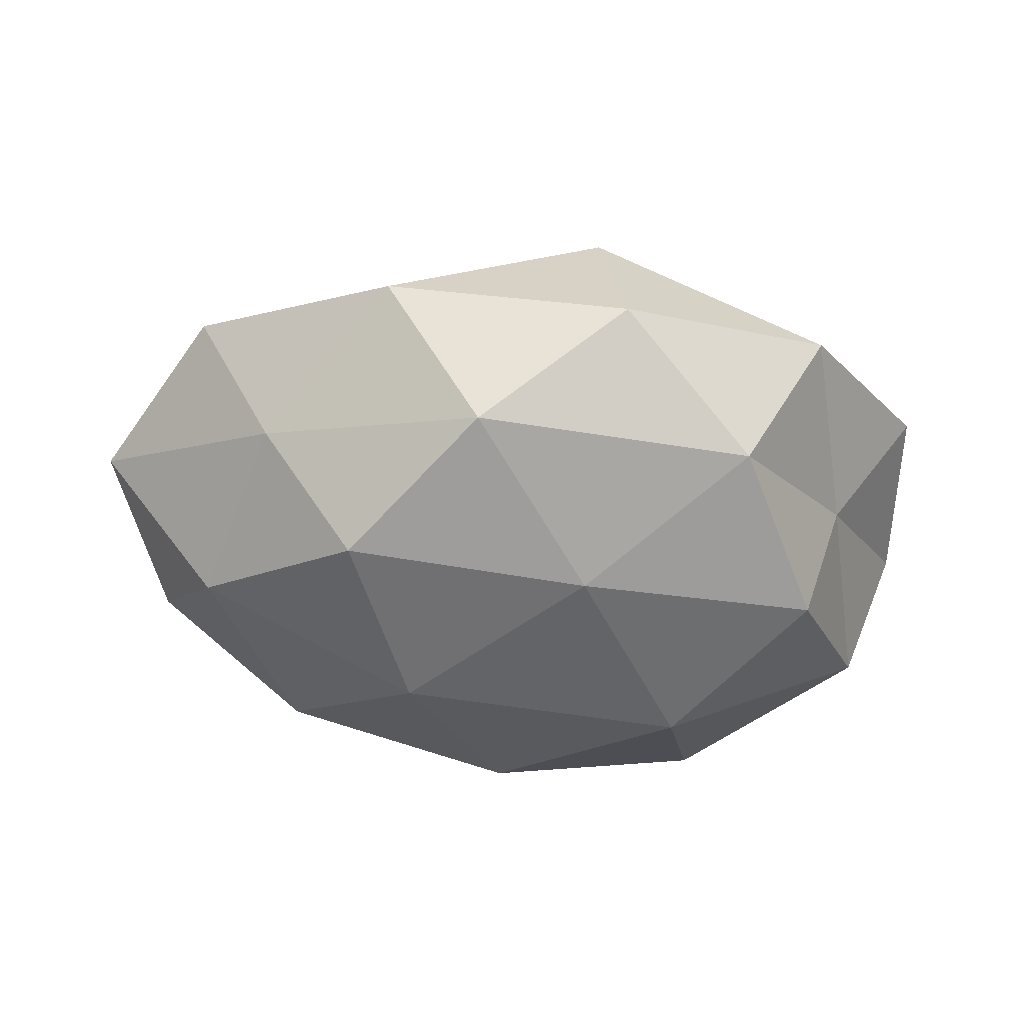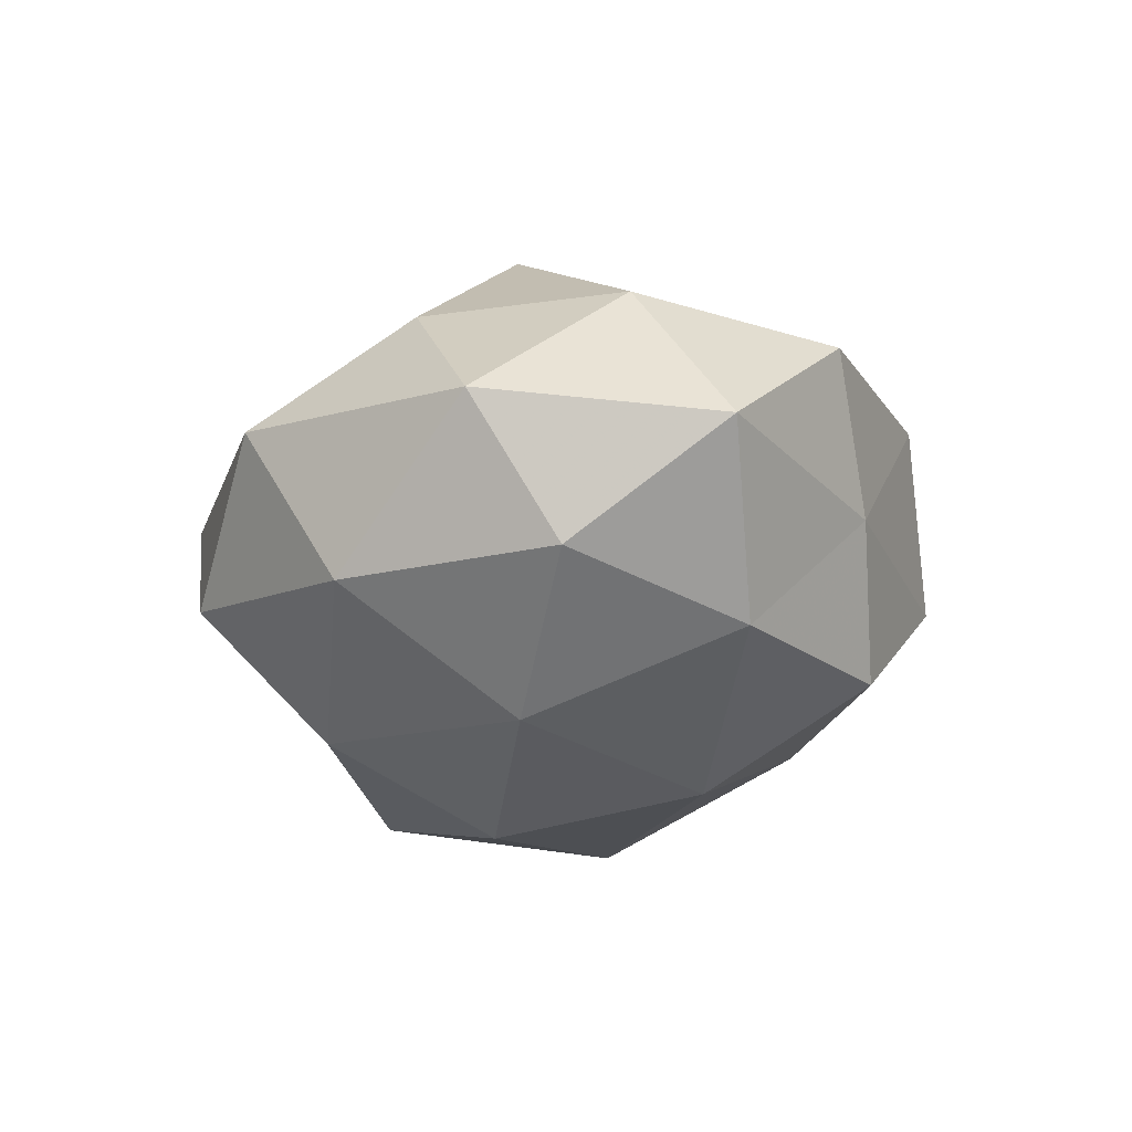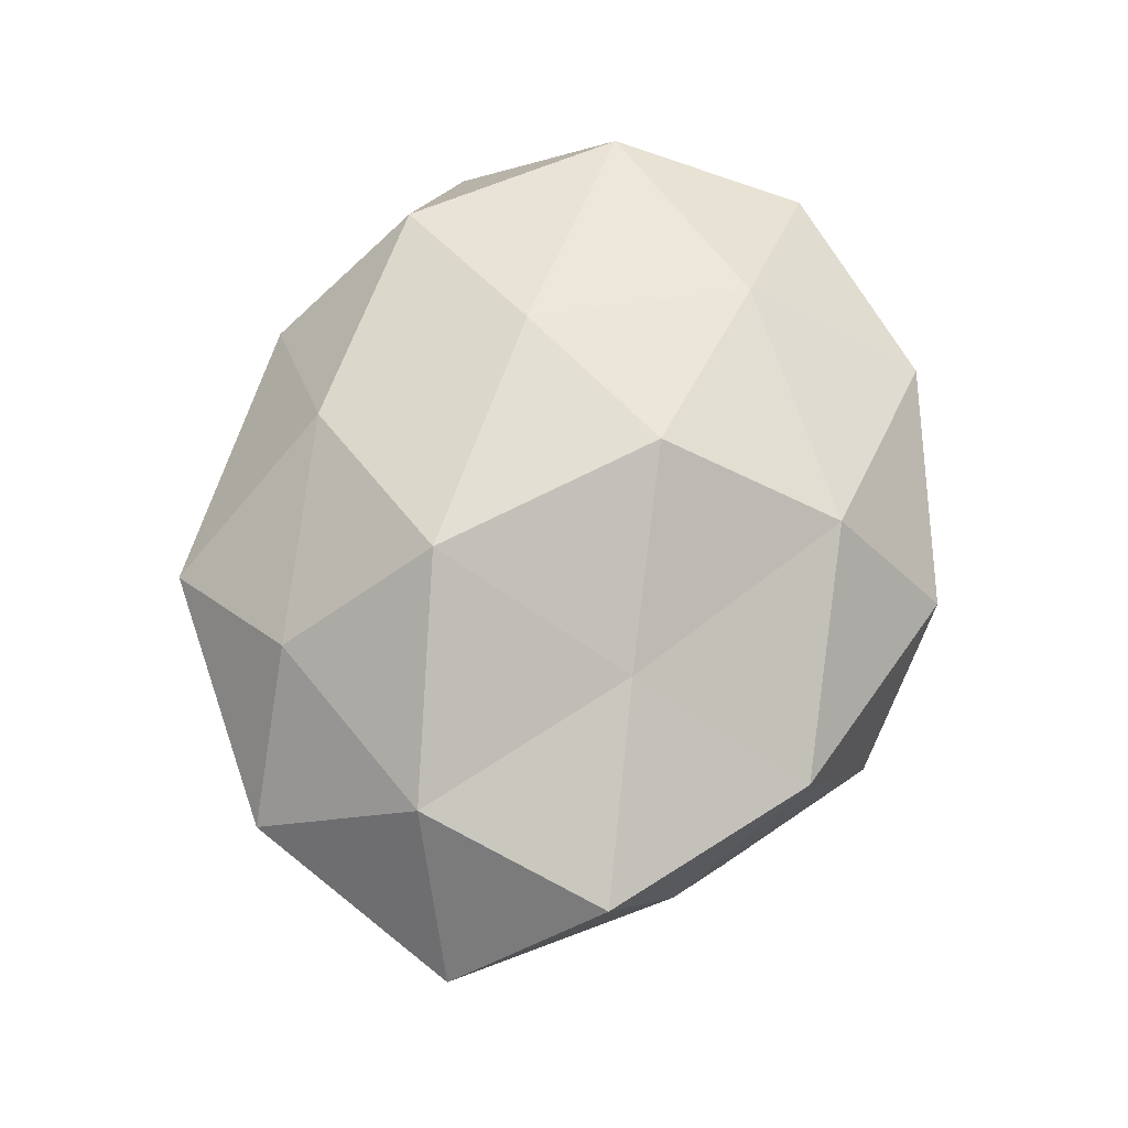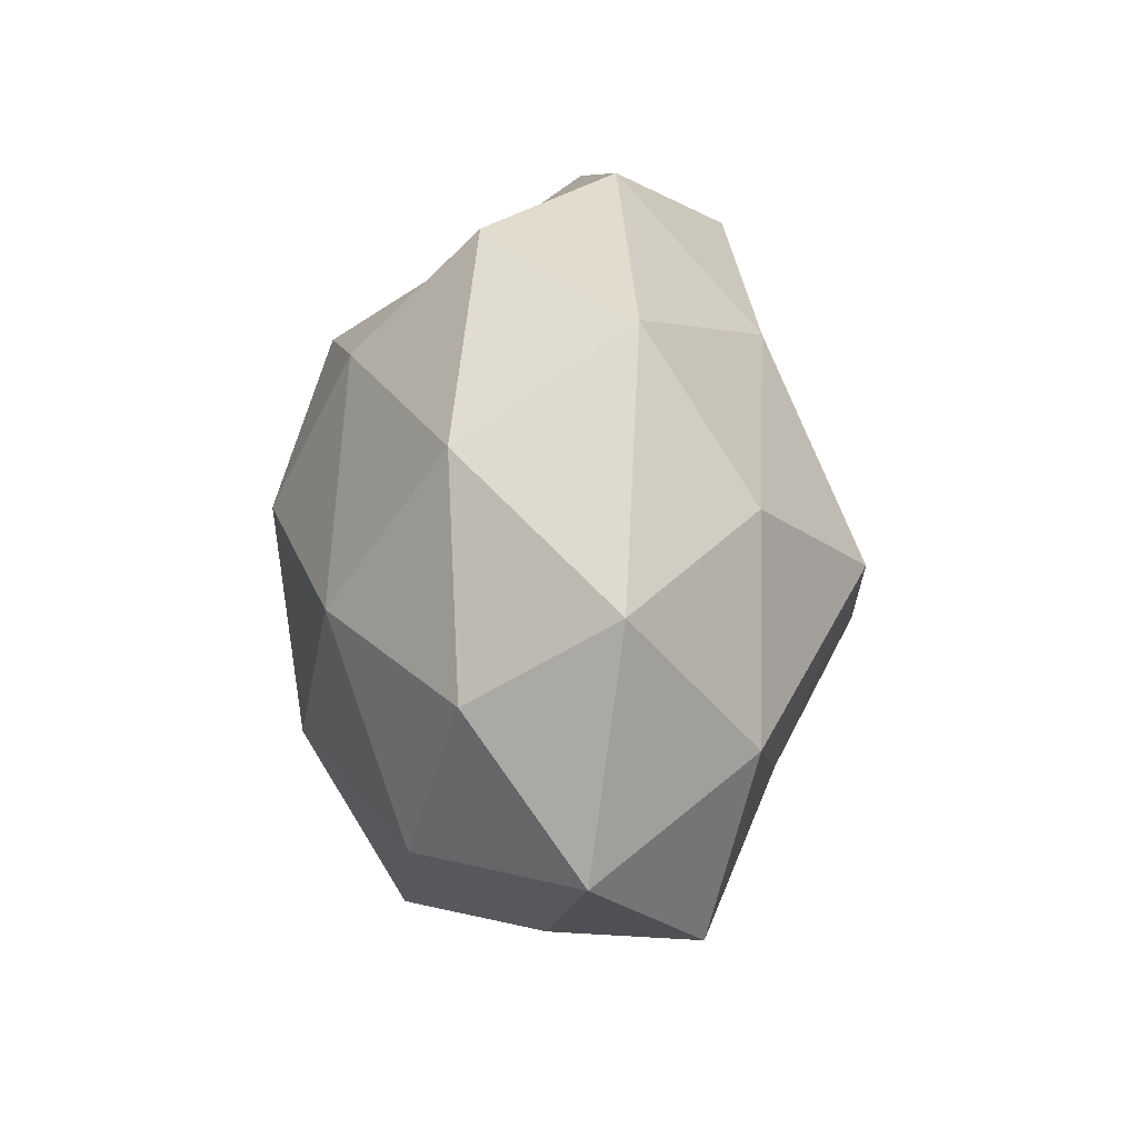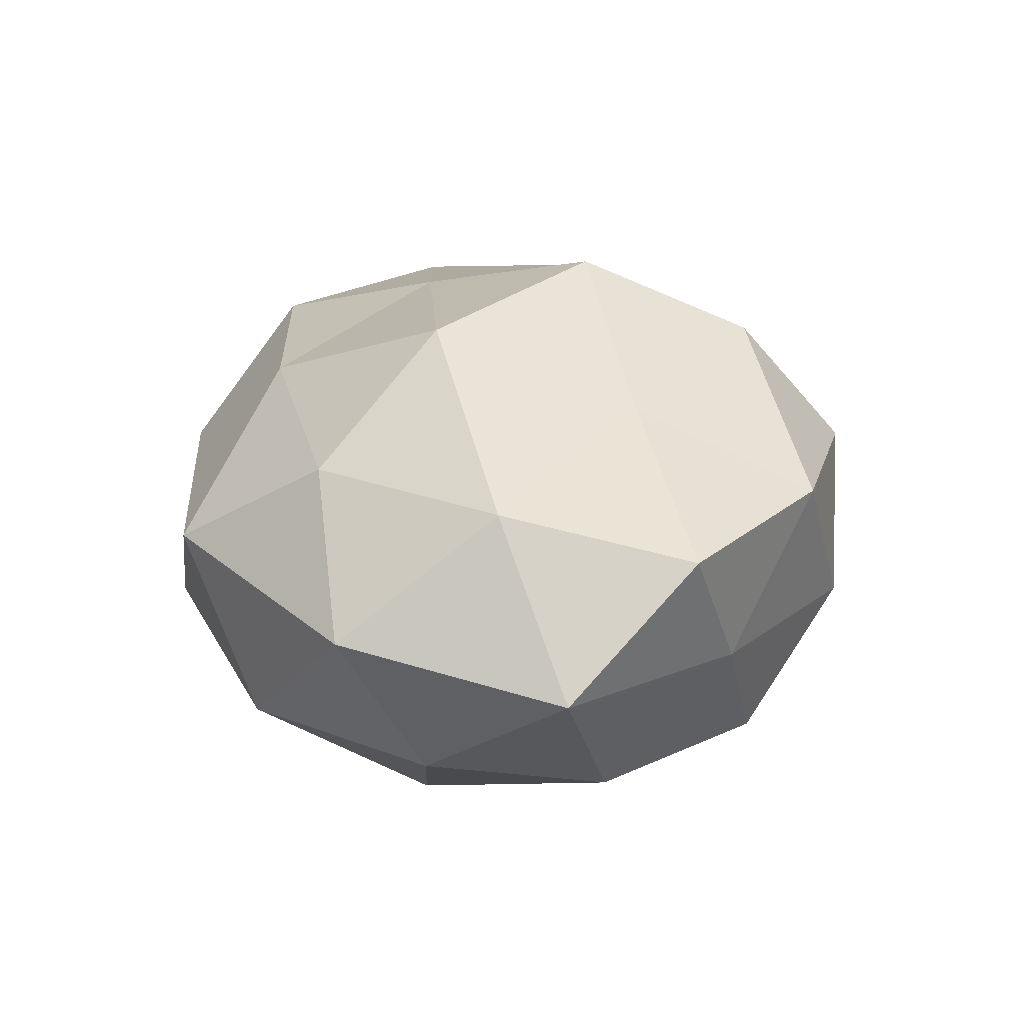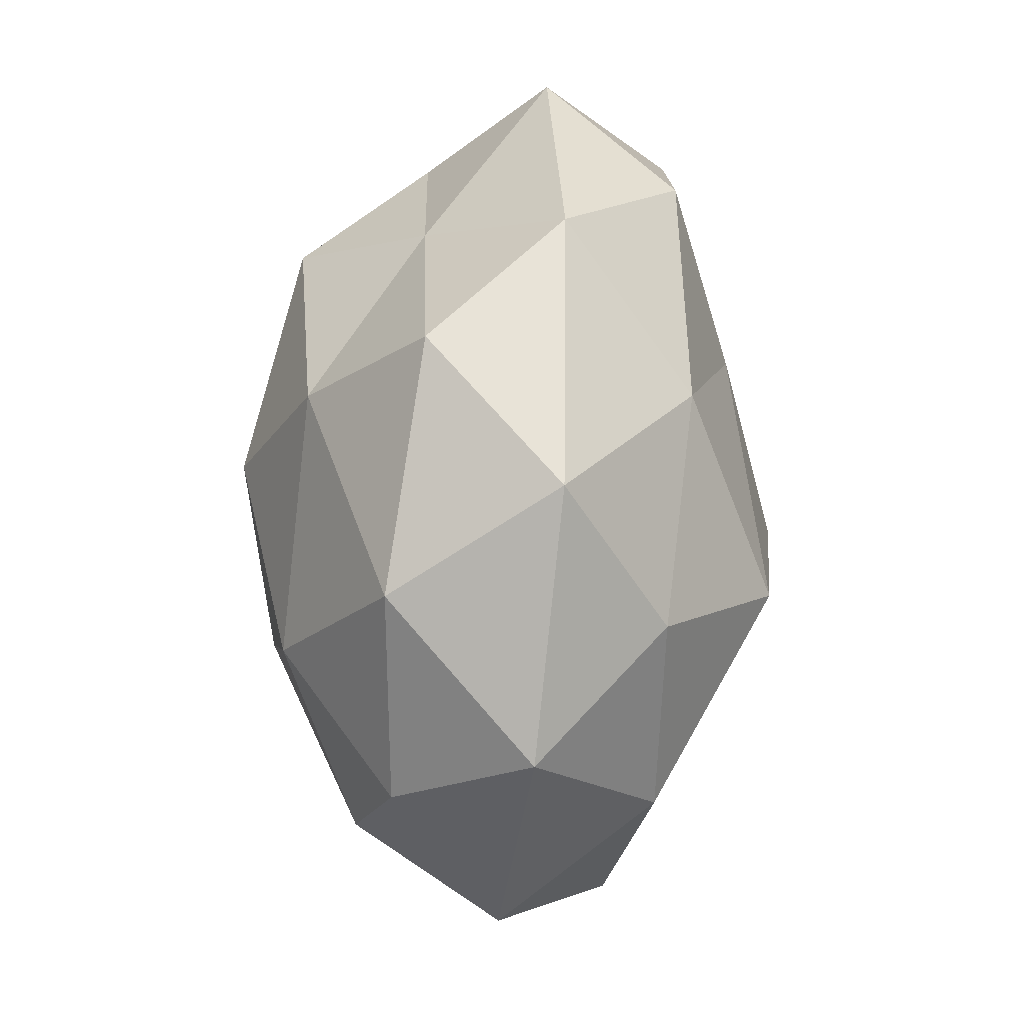
<metadata>
{"format":"obj","ext":"obj","renderer":"f3d","projection":"perspective","resolution":1024,"background":"white","views":[{"elev":-22.9,"azim":-7.3,"up":"+Z"},{"elev":-16.3,"azim":-102.0,"up":"+Z"},{"elev":67.8,"azim":-68.7,"up":"+Z"},{"elev":29.7,"azim":-90.4,"up":"+Y"},{"elev":26.2,"azim":-89.8,"up":"+Z"},{"elev":58.9,"azim":-86.6,"up":"+Y"}]}
</metadata>
<code>
v 0.03583 -0.03509 0.01217
v -0.006254 0.0472 -0.009905
v -0.03138 0.01138 -0.02746
v 0.005893 -0.03349 0.02602
v 0.007015 -0.04785 0.009007
v 0.01664 0.01178 0.02892
v -0.01857 0.00955 0.03522
v -0.02435 0.04383 0.00785
v -0.002424 0.008945 -0.03627
v -0.04526 0.001227 0.02126
v -0.02172 -0.0168 0.02528
v 0.02923 0.03345 0.02033
v -0.05919 -0.007365 0.001967
v 0.03171 -0.01248 0.02625
v 0.01323 0.04647 0.006122
v -0.002818 0.0322 0.02327
v -0.02319 -0.04066 0.01411
v -0.01195 -0.04617 -0.006671
v 0.0187 -0.01046 -0.03465
v 0.05558 0.005571 -0.002561
v -0.004794 0.0307 -0.02559
v 0.04636 -0.002529 -0.02215
v -0.05067 0.01052 -0.01184
v -0.03798 -0.02925 -0.002596
v -0.04465 -0.01267 -0.01821
v 0.003386 -0.01061 0.03689
v -0.035 0.03381 -0.01295
v 0.04139 -0.01846 -0.005446
v -0.02693 -0.03302 -0.02006
v 0.003527 -0.03206 -0.02301
v 0.04625 0.03348 0.002253
v -0.03207 0.02447 0.02129
v 0.05445 -0.01246 0.01173
v 0.05002 0.01258 0.01923
v 0.02643 0.01833 -0.03052
v 0.0342 -0.02675 -0.02291
v 0.02345 -0.04197 -0.008036
v -0.01733 -0.01426 -0.03249
v -0.04701 -0.02362 0.01551
v 0.02018 0.03282 -0.0125
v -0.05058 0.02154 0.005916
v 0.0418 0.01939 -0.01425
f 5 1 4
f 10 11 7
f 1 14 4
f 8 15 2
f 7 6 16
f 16 6 12
f 16 15 8
f 16 12 15
f 4 17 5
f 11 17 4
f 18 5 17
f 3 21 9
f 18 17 24
f 3 25 23
f 13 23 25
f 13 25 24
f 7 26 6
f 26 11 4
f 7 11 26
f 4 14 26
f 6 26 14
f 8 2 27
f 27 2 21
f 27 21 3
f 23 27 3
f 22 20 28
f 29 18 24
f 24 25 29
f 30 18 29
f 15 12 31
f 32 10 7
f 32 7 16
f 32 16 8
f 1 33 14
f 28 33 1
f 28 20 33
f 12 6 34
f 6 14 34
f 34 31 12
f 20 31 34
f 34 14 33
f 33 20 34
f 19 9 35
f 35 9 21
f 19 35 22
f 36 19 22
f 36 22 28
f 36 30 19
f 37 1 5
f 37 5 18
f 28 1 37
f 37 18 30
f 36 28 37
f 36 37 30
f 9 38 3
f 19 38 9
f 38 25 3
f 38 29 25
f 30 38 19
f 30 29 38
f 10 39 11
f 10 13 39
f 11 39 17
f 39 13 24
f 24 17 39
f 2 15 40
f 40 21 2
f 15 31 40
f 35 21 40
f 41 13 10
f 41 23 13
f 8 27 41
f 41 27 23
f 32 8 41
f 32 41 10
f 22 42 20
f 20 42 31
f 22 35 42
f 40 31 42
f 42 35 40

</code>
